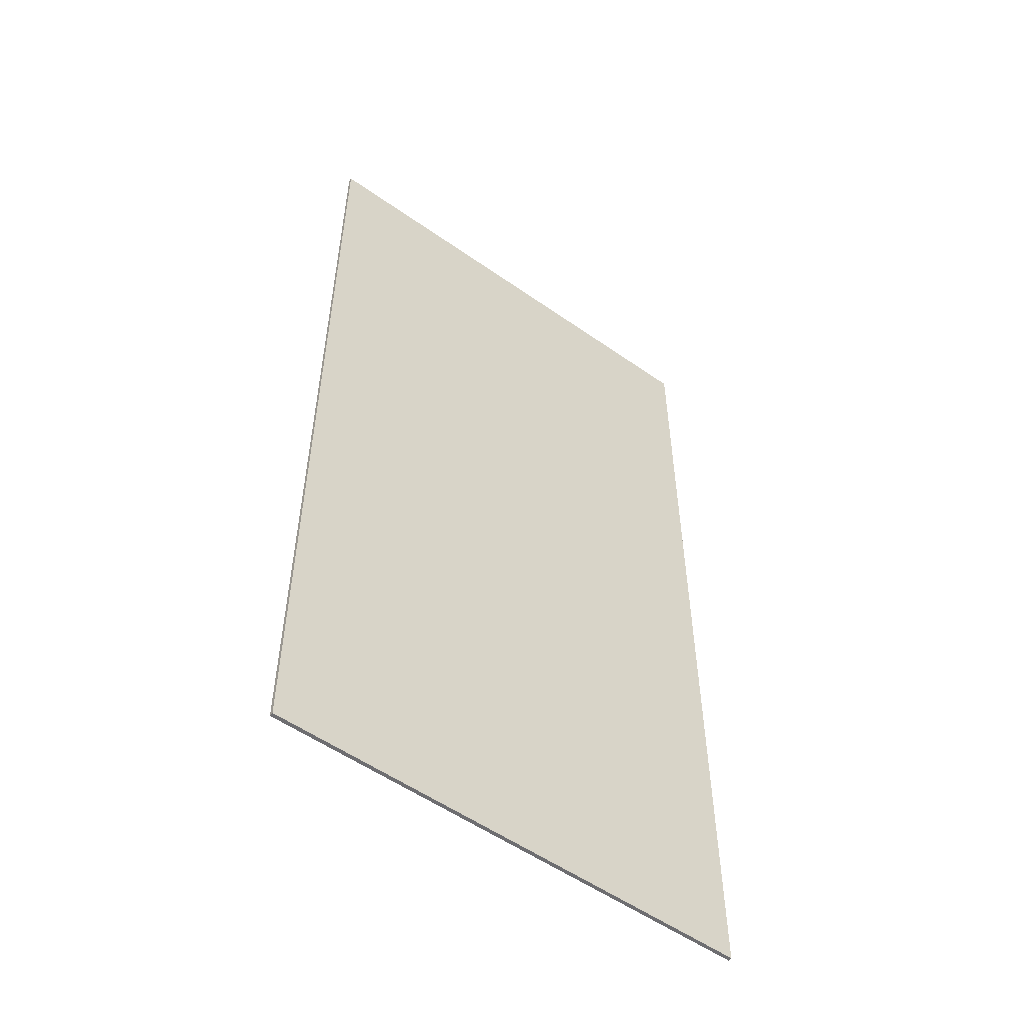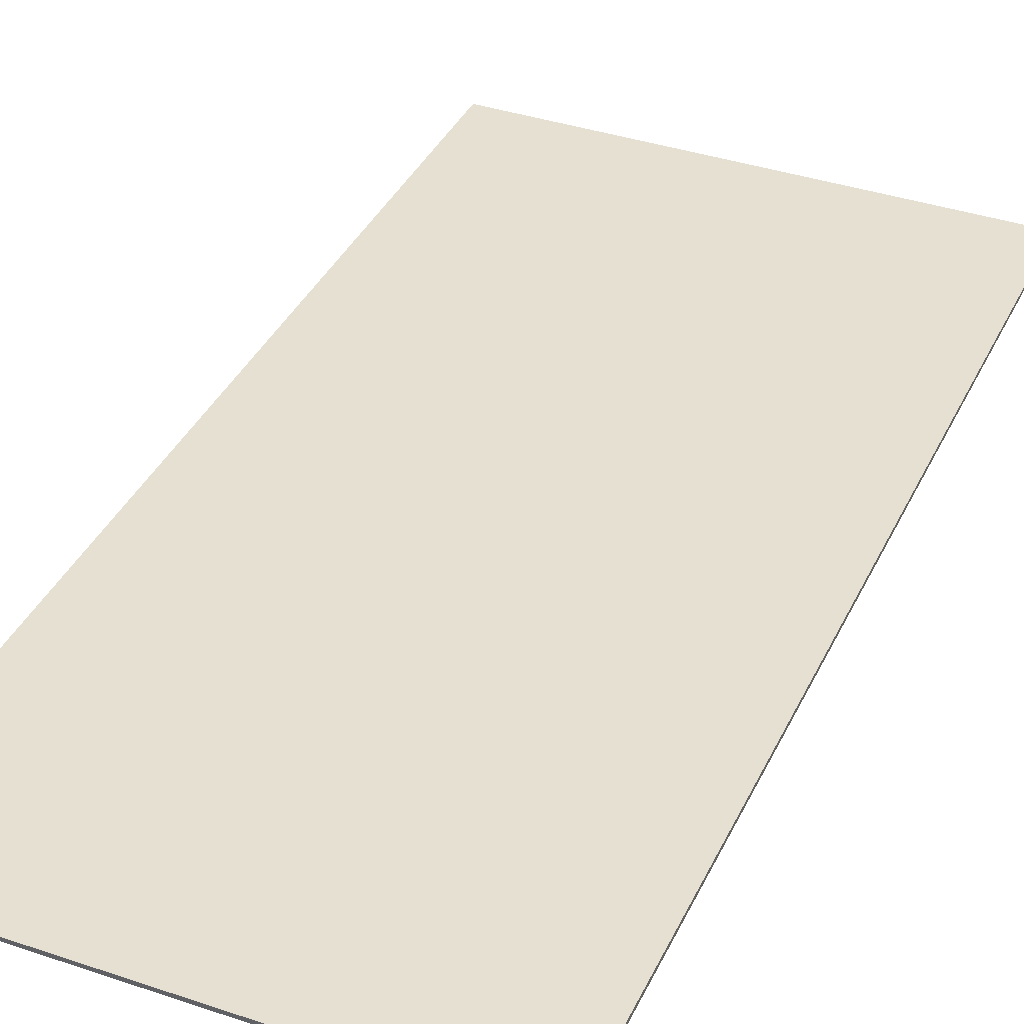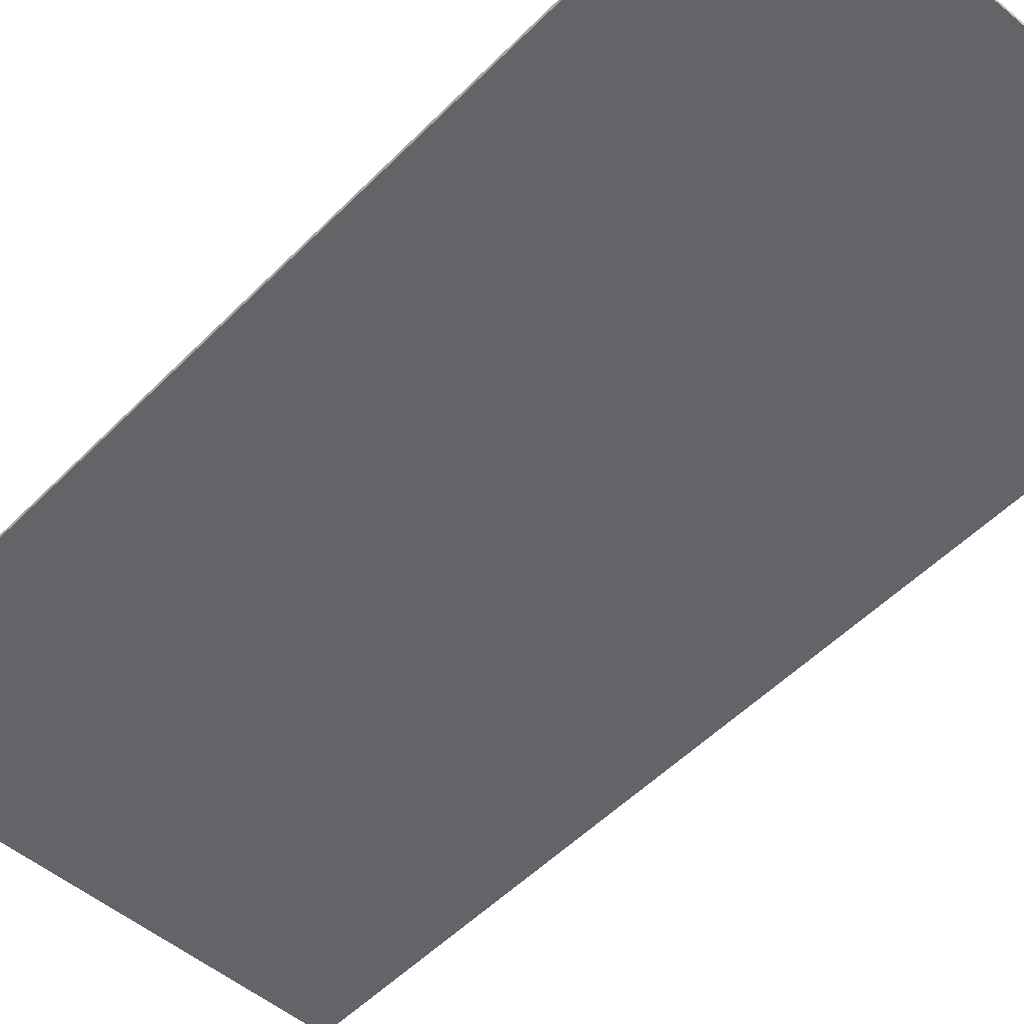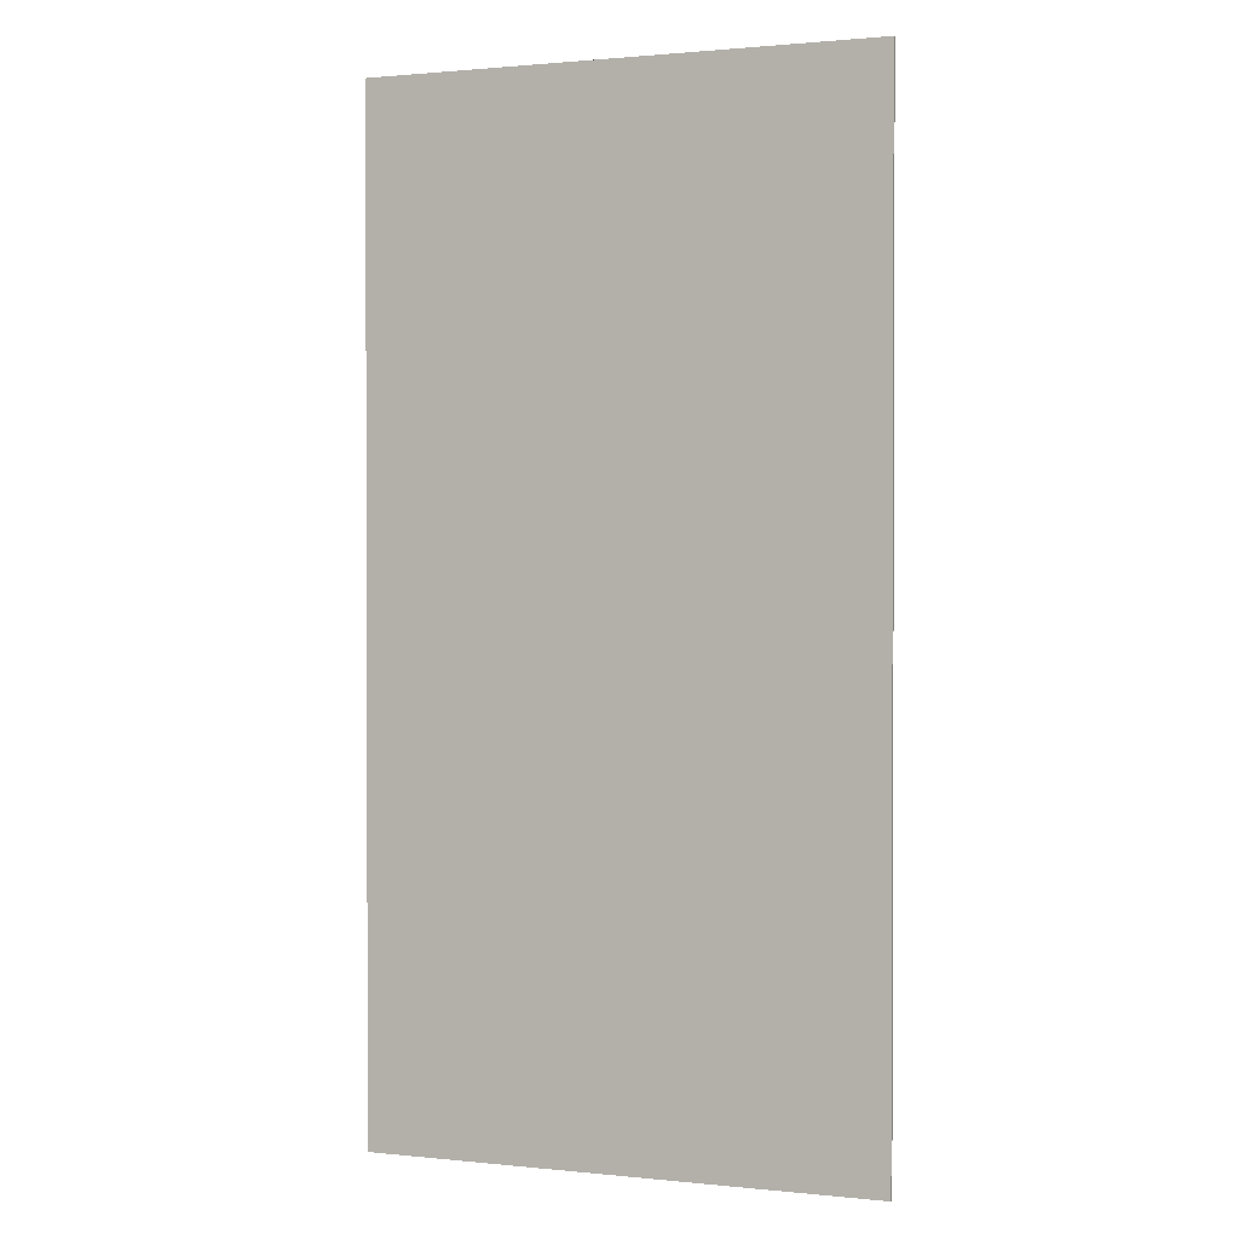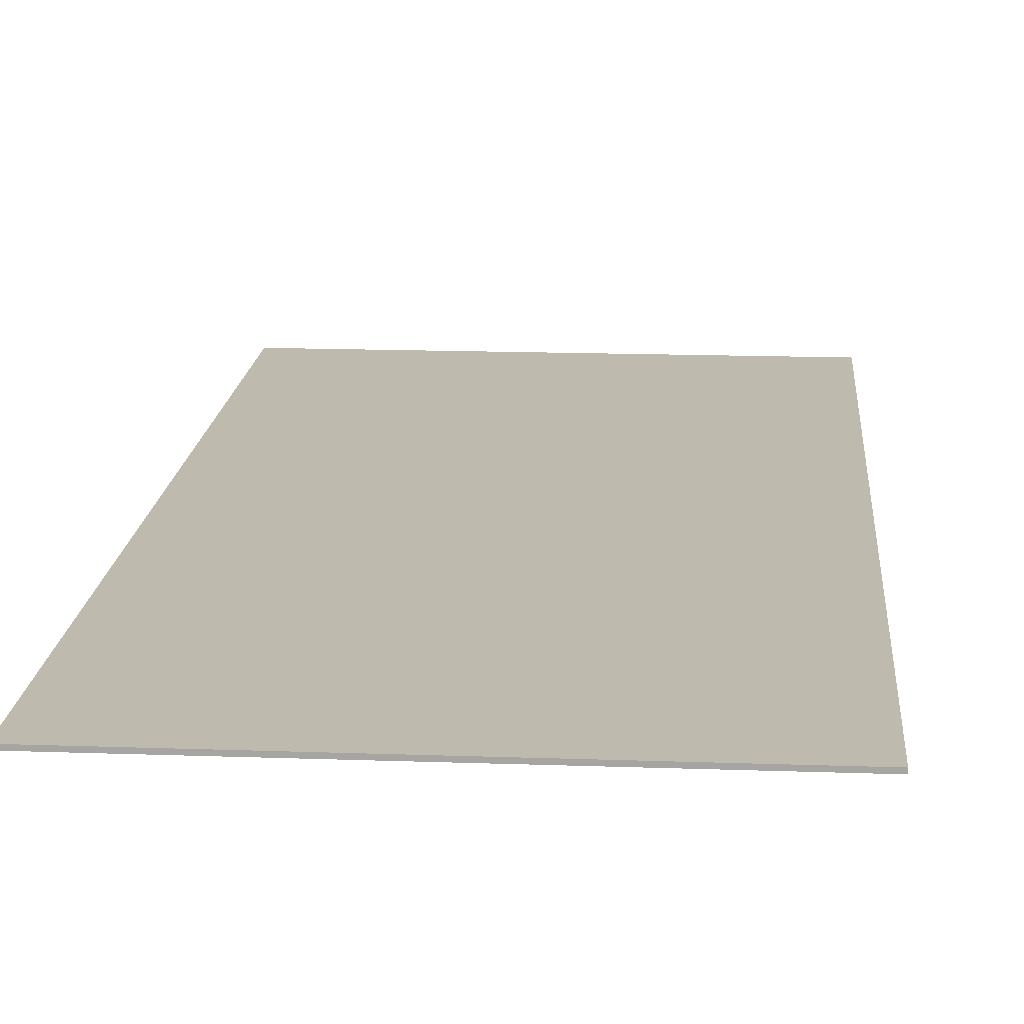
<metadata>
{"format":"obj","ext":"obj","renderer":"f3d","projection":"perspective","resolution":1024,"background":"white","views":[{"elev":-54.4,"azim":-36.7,"up":"+Y"},{"elev":37.7,"azim":-156.7,"up":"+Z"},{"elev":-51.3,"azim":137.6,"up":"+Z"},{"elev":1.2,"azim":20.7,"up":"+Y"},{"elev":15.6,"azim":4.3,"up":"+Z"}]}
</metadata>
<code>
o
v -6.4 0 0.1
v -6.4 0 0
v -6.4 25.5 0.1
v -6.4 25.5 0
v 6.4 0 0.1
v 6.4 0 0
v 6.4 25.5 0.1
v 6.4 25.5 0
v -6.4 0 0.1
v -6.4 25.5 0.1
v -5.5 1.6 0.1
v -5.5 3.1 0.1
v -5.5 4.8 0.1
v -5.5 6.3 0.1
v -5.5 8 0.1
v -5.5 9.5 0.1
v -5.5 10.7 0.1
v -5.5 12.2 0.1
v -5.5 13.9 0.1
v -5.5 15.4 0.1
v -5.5 16.9 0.1
v -5.5 18.4 0.1
v -5.5 20.1 0.1
v -5.5 21.6 0.1
v -5.5 22.8 0.1
v -5.5 24.3 0.1
v -5.4 1.7 0.1
v -5.4 3 0.1
v -5.4 4.9 0.1
v -5.4 6.2 0.1
v -5.4 8.1 0.1
v -5.4 9.4 0.1
v -5.4 10.8 0.1
v -5.4 12.1 0.1
v -5.4 14 0.1
v -5.4 15.3 0.1
v -5.4 17 0.1
v -5.4 18.3 0.1
v -5.4 20.2 0.1
v -5.4 21.5 0.1
v -5.4 22.9 0.1
v -5.4 24.2 0.1
v -2.1 1.7 0.1
v -2.1 3 0.1
v -2.1 4.9 0.1
v -2.1 6.2 0.1
v -2.1 8.1 0.1
v -2.1 9.4 0.1
v -2.1 10.8 0.1
v -2.1 12.1 0.1
v -2.1 14 0.1
v -2.1 15.3 0.1
v -2.1 17 0.1
v -2.1 18.3 0.1
v -2.1 20.2 0.1
v -2.1 21.5 0.1
v -2.1 22.9 0.1
v -2.1 24.2 0.1
v -2 1.6 0.1
v -2 3.1 0.1
v -2 4.8 0.1
v -2 6.3 0.1
v -2 8 0.1
v -2 9.5 0.1
v -2 10.7 0.1
v -2 12.2 0.1
v -2 13.9 0.1
v -2 15.4 0.1
v -2 16.9 0.1
v -2 18.4 0.1
v -2 20.1 0.1
v -2 21.6 0.1
v -2 22.8 0.1
v -2 24.3 0.1
v -1.3 0 0.1
v -1.3 3.8 0.1
v 1.2 0 0.1
v 1.2 3.8 0.1
v 2 1.6 0.1
v 2 3.1 0.1
v 2 4.8 0.1
v 2 6.3 0.1
v 2 8 0.1
v 2 9.5 0.1
v 2 10.7 0.1
v 2 12.2 0.1
v 2 13.9 0.1
v 2 15.4 0.1
v 2 16.9 0.1
v 2 18.4 0.1
v 2 20.1 0.1
v 2 21.6 0.1
v 2 22.8 0.1
v 2 24.3 0.1
v 2.1 1.7 0.1
v 2.1 3 0.1
v 2.1 4.9 0.1
v 2.1 6.2 0.1
v 2.1 8.1 0.1
v 2.1 9.4 0.1
v 2.1 10.8 0.1
v 2.1 12.1 0.1
v 2.1 14 0.1
v 2.1 15.3 0.1
v 2.1 17 0.1
v 2.1 18.3 0.1
v 2.1 20.2 0.1
v 2.1 21.5 0.1
v 2.1 22.9 0.1
v 2.1 24.2 0.1
v 5.4 1.7 0.1
v 5.4 3 0.1
v 5.4 4.9 0.1
v 5.4 6.2 0.1
v 5.4 8.1 0.1
v 5.4 9.4 0.1
v 5.4 10.8 0.1
v 5.4 12.1 0.1
v 5.4 14 0.1
v 5.4 15.3 0.1
v 5.4 17 0.1
v 5.4 18.3 0.1
v 5.4 20.2 0.1
v 5.4 21.5 0.1
v 5.4 22.9 0.1
v 5.4 24.2 0.1
v 5.5 1.6 0.1
v 5.5 3.1 0.1
v 5.5 4.8 0.1
v 5.5 6.3 0.1
v 5.5 8 0.1
v 5.5 9.5 0.1
v 5.5 10.7 0.1
v 5.5 12.2 0.1
v 5.5 13.9 0.1
v 5.5 15.4 0.1
v 5.5 16.9 0.1
v 5.5 18.4 0.1
v 5.5 20.1 0.1
v 5.5 21.6 0.1
v 5.5 22.8 0.1
v 5.5 24.3 0.1
v 6.4 0 0.1
v 6.4 25.5 0.1
v -6.4 0 0
v -6.4 25.5 0
v -5.5 1.6 0
v -5.5 3.1 0
v -5.5 4.8 0
v -5.5 6.3 0
v -5.5 8 0
v -5.5 9.5 0
v -5.5 10.7 0
v -5.5 12.2 0
v -5.5 13.9 0
v -5.5 15.4 0
v -5.5 16.9 0
v -5.5 18.4 0
v -5.5 20.1 0
v -5.5 21.6 0
v -5.5 22.8 0
v -5.5 24.3 0
v -5.4 1.7 0
v -5.4 3 0
v -5.4 4.9 0
v -5.4 6.2 0
v -5.4 8.1 0
v -5.4 9.4 0
v -5.4 10.8 0
v -5.4 12.1 0
v -5.4 14 0
v -5.4 15.3 0
v -5.4 17 0
v -5.4 18.3 0
v -5.4 20.2 0
v -5.4 21.5 0
v -5.4 22.9 0
v -5.4 24.2 0
v -2.1 1.7 0
v -2.1 3 0
v -2.1 4.9 0
v -2.1 6.2 0
v -2.1 8.1 0
v -2.1 9.4 0
v -2.1 10.8 0
v -2.1 12.1 0
v -2.1 14 0
v -2.1 15.3 0
v -2.1 17 0
v -2.1 18.3 0
v -2.1 20.2 0
v -2.1 21.5 0
v -2.1 22.9 0
v -2.1 24.2 0
v -2 1.6 0
v -2 3.1 0
v -2 4.8 0
v -2 6.3 0
v -2 8 0
v -2 9.5 0
v -2 10.7 0
v -2 12.2 0
v -2 13.9 0
v -2 15.4 0
v -2 16.9 0
v -2 18.4 0
v -2 20.1 0
v -2 21.6 0
v -2 22.8 0
v -2 24.3 0
v -1.3 0 0
v -1.3 3.8 0
v 1.2 0 0
v 1.2 3.8 0
v 2 1.6 0
v 2 3.1 0
v 2 4.8 0
v 2 6.3 0
v 2 8 0
v 2 9.5 0
v 2 10.7 0
v 2 12.2 0
v 2 13.9 0
v 2 15.4 0
v 2 16.9 0
v 2 18.4 0
v 2 20.1 0
v 2 21.6 0
v 2 22.8 0
v 2 24.3 0
v 2.1 1.7 0
v 2.1 3 0
v 2.1 4.9 0
v 2.1 6.2 0
v 2.1 8.1 0
v 2.1 9.4 0
v 2.1 10.8 0
v 2.1 12.1 0
v 2.1 14 0
v 2.1 15.3 0
v 2.1 17 0
v 2.1 18.3 0
v 2.1 20.2 0
v 2.1 21.5 0
v 2.1 22.9 0
v 2.1 24.2 0
v 5.4 1.7 0
v 5.4 3 0
v 5.4 4.9 0
v 5.4 6.2 0
v 5.4 8.1 0
v 5.4 9.4 0
v 5.4 10.8 0
v 5.4 12.1 0
v 5.4 14 0
v 5.4 15.3 0
v 5.4 17 0
v 5.4 18.3 0
v 5.4 20.2 0
v 5.4 21.5 0
v 5.4 22.9 0
v 5.4 24.2 0
v 5.5 1.6 0
v 5.5 3.1 0
v 5.5 4.8 0
v 5.5 6.3 0
v 5.5 8 0
v 5.5 9.5 0
v 5.5 10.7 0
v 5.5 12.2 0
v 5.5 13.9 0
v 5.5 15.4 0
v 5.5 16.9 0
v 5.5 18.4 0
v 5.5 20.1 0
v 5.5 21.6 0
v 5.5 22.8 0
v 5.5 24.3 0
v 6.4 0 0
v 6.4 25.5 0
v -6.4 0 0.1
v -1.3 0 0.1
v 1.2 0 0.1
v 6.4 0 0.1
v -6.4 0 0
v -1.3 0 0
v 1.2 0 0
v 6.4 0 0
v -6.4 25.5 0.1
v 6.4 25.5 0.1
v -6.4 25.5 0
v 6.4 25.5 0
f 3 2 1
f 4 2 3
f 5 6 7
f 7 6 8
f 11 10 9
f 12 10 11
f 13 10 12
f 14 10 13
f 15 10 14
f 16 10 15
f 17 10 16
f 18 10 17
f 19 10 18
f 20 10 19
f 21 10 20
f 22 10 21
f 23 10 22
f 24 10 23
f 25 10 24
f 26 10 25
f 27 12 11
f 28 12 27
f 29 14 13
f 30 14 29
f 31 16 15
f 32 16 31
f 33 18 17
f 34 18 33
f 35 20 19
f 36 20 35
f 37 22 21
f 38 22 37
f 39 24 23
f 40 24 39
f 41 26 25
f 42 26 41
f 43 27 11
f 43 28 27
f 44 12 28
f 44 28 43
f 45 29 13
f 45 30 29
f 46 14 30
f 46 30 45
f 47 31 15
f 47 32 31
f 48 16 32
f 48 32 47
f 49 33 17
f 49 34 33
f 50 18 34
f 50 34 49
f 51 35 19
f 51 36 35
f 52 20 36
f 52 36 51
f 53 37 21
f 53 38 37
f 54 22 38
f 54 38 53
f 55 39 23
f 55 40 39
f 56 24 40
f 56 40 55
f 57 42 41
f 57 41 25
f 58 26 42
f 58 42 57
f 59 11 9
f 59 43 11
f 59 44 43
f 60 13 12
f 60 44 59
f 60 12 44
f 61 45 13
f 61 13 60
f 61 46 45
f 62 15 14
f 62 46 61
f 62 14 46
f 63 47 15
f 63 15 62
f 63 48 47
f 64 17 16
f 64 48 63
f 64 16 48
f 65 49 17
f 65 17 64
f 65 50 49
f 66 19 18
f 66 50 65
f 66 18 50
f 67 51 19
f 67 19 66
f 67 52 51
f 68 21 20
f 68 52 67
f 68 20 52
f 69 53 21
f 69 21 68
f 69 54 53
f 70 23 22
f 70 54 69
f 70 22 54
f 71 55 23
f 71 23 70
f 71 56 55
f 72 25 24
f 72 56 71
f 72 24 56
f 73 58 57
f 73 25 72
f 73 57 25
f 74 26 58
f 74 58 73
f 74 10 26
f 75 73 72
f 75 70 69
f 75 74 73
f 75 71 70
f 75 68 67
f 75 69 68
f 75 66 65
f 75 67 66
f 75 64 63
f 75 65 64
f 75 62 61
f 75 63 62
f 75 60 59
f 75 61 60
f 75 72 71
f 75 59 9
f 76 74 75
f 77 76 75
f 78 74 76
f 78 76 77
f 79 78 77
f 80 78 79
f 81 74 78
f 81 78 80
f 82 74 81
f 83 74 82
f 84 74 83
f 85 74 84
f 86 74 85
f 87 74 86
f 88 74 87
f 89 74 88
f 90 74 89
f 91 74 90
f 92 74 91
f 93 74 92
f 94 10 74
f 94 74 93
f 95 80 79
f 96 80 95
f 97 82 81
f 98 82 97
f 99 84 83
f 100 84 99
f 101 86 85
f 102 86 101
f 103 88 87
f 104 88 103
f 105 90 89
f 106 90 105
f 107 92 91
f 108 92 107
f 109 94 93
f 110 94 109
f 111 95 79
f 111 96 95
f 112 80 96
f 112 96 111
f 113 97 81
f 113 98 97
f 114 82 98
f 114 98 113
f 115 99 83
f 115 100 99
f 116 84 100
f 116 100 115
f 117 101 85
f 117 102 101
f 118 86 102
f 118 102 117
f 119 103 87
f 119 104 103
f 120 88 104
f 120 104 119
f 121 105 89
f 121 106 105
f 122 90 106
f 122 106 121
f 123 107 91
f 123 108 107
f 124 92 108
f 124 108 123
f 125 110 109
f 125 109 93
f 126 94 110
f 126 110 125
f 127 79 77
f 127 111 79
f 127 112 111
f 128 81 80
f 128 112 127
f 128 80 112
f 129 113 81
f 129 81 128
f 129 114 113
f 130 83 82
f 130 114 129
f 130 82 114
f 131 115 83
f 131 83 130
f 131 116 115
f 132 85 84
f 132 116 131
f 132 84 116
f 133 117 85
f 133 85 132
f 133 118 117
f 134 87 86
f 134 118 133
f 134 86 118
f 135 119 87
f 135 87 134
f 135 120 119
f 136 89 88
f 136 120 135
f 136 88 120
f 137 121 89
f 137 89 136
f 137 122 121
f 138 91 90
f 138 122 137
f 138 90 122
f 139 123 91
f 139 91 138
f 139 124 123
f 140 93 92
f 140 124 139
f 140 92 124
f 141 126 125
f 141 93 140
f 141 125 93
f 142 10 94
f 142 126 141
f 142 94 126
f 143 139 138
f 143 141 140
f 143 142 141
f 143 136 135
f 143 137 136
f 143 134 133
f 143 135 134
f 143 132 131
f 143 133 132
f 143 130 129
f 143 131 130
f 143 128 127
f 143 129 128
f 143 140 139
f 143 127 77
f 143 138 137
f 144 10 142
f 144 142 143
f 145 146 147
f 147 146 148
f 148 146 149
f 149 146 150
f 150 146 151
f 151 146 152
f 152 146 153
f 153 146 154
f 154 146 155
f 155 146 156
f 156 146 157
f 157 146 158
f 158 146 159
f 159 146 160
f 160 146 161
f 161 146 162
f 147 148 163
f 163 148 164
f 149 150 165
f 165 150 166
f 151 152 167
f 167 152 168
f 153 154 169
f 169 154 170
f 155 156 171
f 171 156 172
f 157 158 173
f 173 158 174
f 159 160 175
f 175 160 176
f 161 162 177
f 177 162 178
f 147 163 179
f 163 164 179
f 164 148 180
f 179 164 180
f 149 165 181
f 165 166 181
f 166 150 182
f 181 166 182
f 151 167 183
f 167 168 183
f 168 152 184
f 183 168 184
f 153 169 185
f 169 170 185
f 170 154 186
f 185 170 186
f 155 171 187
f 171 172 187
f 172 156 188
f 187 172 188
f 157 173 189
f 173 174 189
f 174 158 190
f 189 174 190
f 159 175 191
f 175 176 191
f 176 160 192
f 191 176 192
f 177 178 193
f 161 177 193
f 178 162 194
f 193 178 194
f 145 147 195
f 147 179 195
f 179 180 195
f 148 149 196
f 195 180 196
f 180 148 196
f 149 181 197
f 196 149 197
f 181 182 197
f 150 151 198
f 197 182 198
f 182 150 198
f 151 183 199
f 198 151 199
f 183 184 199
f 152 153 200
f 199 184 200
f 184 152 200
f 153 185 201
f 200 153 201
f 185 186 201
f 154 155 202
f 201 186 202
f 186 154 202
f 155 187 203
f 202 155 203
f 187 188 203
f 156 157 204
f 203 188 204
f 188 156 204
f 157 189 205
f 204 157 205
f 189 190 205
f 158 159 206
f 205 190 206
f 190 158 206
f 159 191 207
f 206 159 207
f 191 192 207
f 160 161 208
f 207 192 208
f 192 160 208
f 193 194 209
f 208 161 209
f 161 193 209
f 194 162 210
f 209 194 210
f 162 146 210
f 208 209 211
f 205 206 211
f 209 210 211
f 206 207 211
f 203 204 211
f 204 205 211
f 201 202 211
f 202 203 211
f 199 200 211
f 200 201 211
f 197 198 211
f 198 199 211
f 195 196 211
f 196 197 211
f 207 208 211
f 145 195 211
f 211 210 212
f 211 212 213
f 212 210 214
f 213 212 214
f 213 214 215
f 215 214 216
f 214 210 217
f 216 214 217
f 217 210 218
f 218 210 219
f 219 210 220
f 220 210 221
f 221 210 222
f 222 210 223
f 223 210 224
f 224 210 225
f 225 210 226
f 226 210 227
f 227 210 228
f 228 210 229
f 210 146 230
f 229 210 230
f 215 216 231
f 231 216 232
f 217 218 233
f 233 218 234
f 219 220 235
f 235 220 236
f 221 222 237
f 237 222 238
f 223 224 239
f 239 224 240
f 225 226 241
f 241 226 242
f 227 228 243
f 243 228 244
f 229 230 245
f 245 230 246
f 215 231 247
f 231 232 247
f 232 216 248
f 247 232 248
f 217 233 249
f 233 234 249
f 234 218 250
f 249 234 250
f 219 235 251
f 235 236 251
f 236 220 252
f 251 236 252
f 221 237 253
f 237 238 253
f 238 222 254
f 253 238 254
f 223 239 255
f 239 240 255
f 240 224 256
f 255 240 256
f 225 241 257
f 241 242 257
f 242 226 258
f 257 242 258
f 227 243 259
f 243 244 259
f 244 228 260
f 259 244 260
f 245 246 261
f 229 245 261
f 246 230 262
f 261 246 262
f 213 215 263
f 215 247 263
f 247 248 263
f 216 217 264
f 263 248 264
f 248 216 264
f 217 249 265
f 264 217 265
f 249 250 265
f 218 219 266
f 265 250 266
f 250 218 266
f 219 251 267
f 266 219 267
f 251 252 267
f 220 221 268
f 267 252 268
f 252 220 268
f 221 253 269
f 268 221 269
f 253 254 269
f 222 223 270
f 269 254 270
f 254 222 270
f 223 255 271
f 270 223 271
f 255 256 271
f 224 225 272
f 271 256 272
f 256 224 272
f 225 257 273
f 272 225 273
f 257 258 273
f 226 227 274
f 273 258 274
f 258 226 274
f 227 259 275
f 274 227 275
f 259 260 275
f 228 229 276
f 275 260 276
f 260 228 276
f 261 262 277
f 276 229 277
f 229 261 277
f 230 146 278
f 277 262 278
f 262 230 278
f 274 275 279
f 276 277 279
f 277 278 279
f 271 272 279
f 272 273 279
f 269 270 279
f 270 271 279
f 267 268 279
f 268 269 279
f 265 266 279
f 266 267 279
f 263 264 279
f 264 265 279
f 275 276 279
f 213 263 279
f 273 274 279
f 278 146 280
f 279 278 280
f 285 282 281
f 286 283 282
f 286 282 285
f 287 284 283
f 287 283 286
f 288 284 287
f 289 290 291
f 291 290 292

</code>
